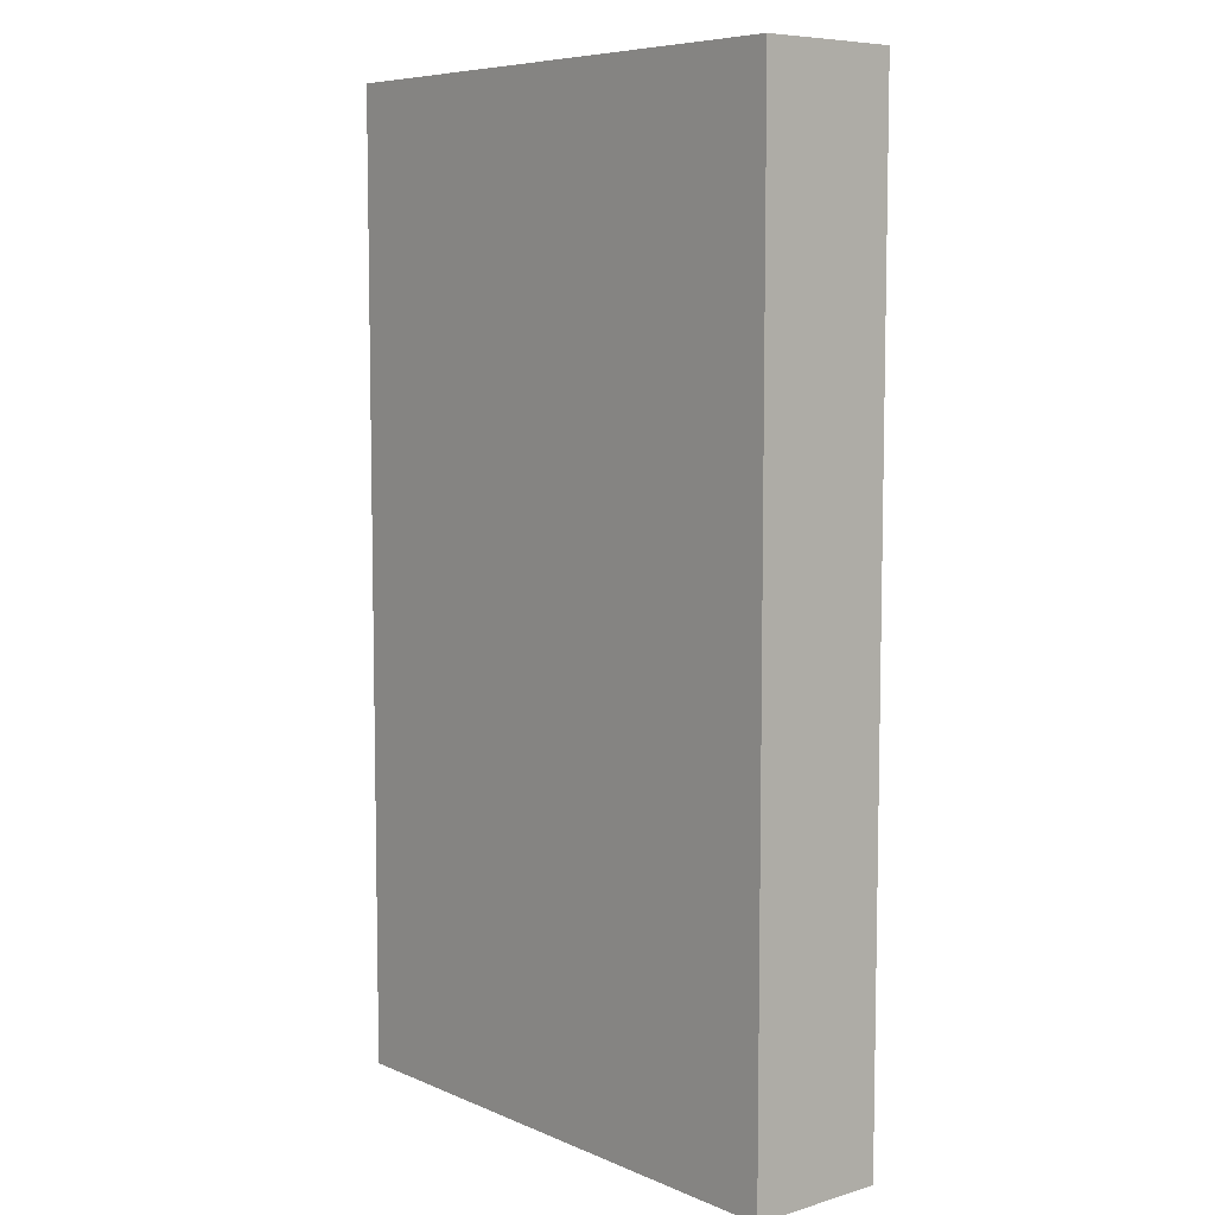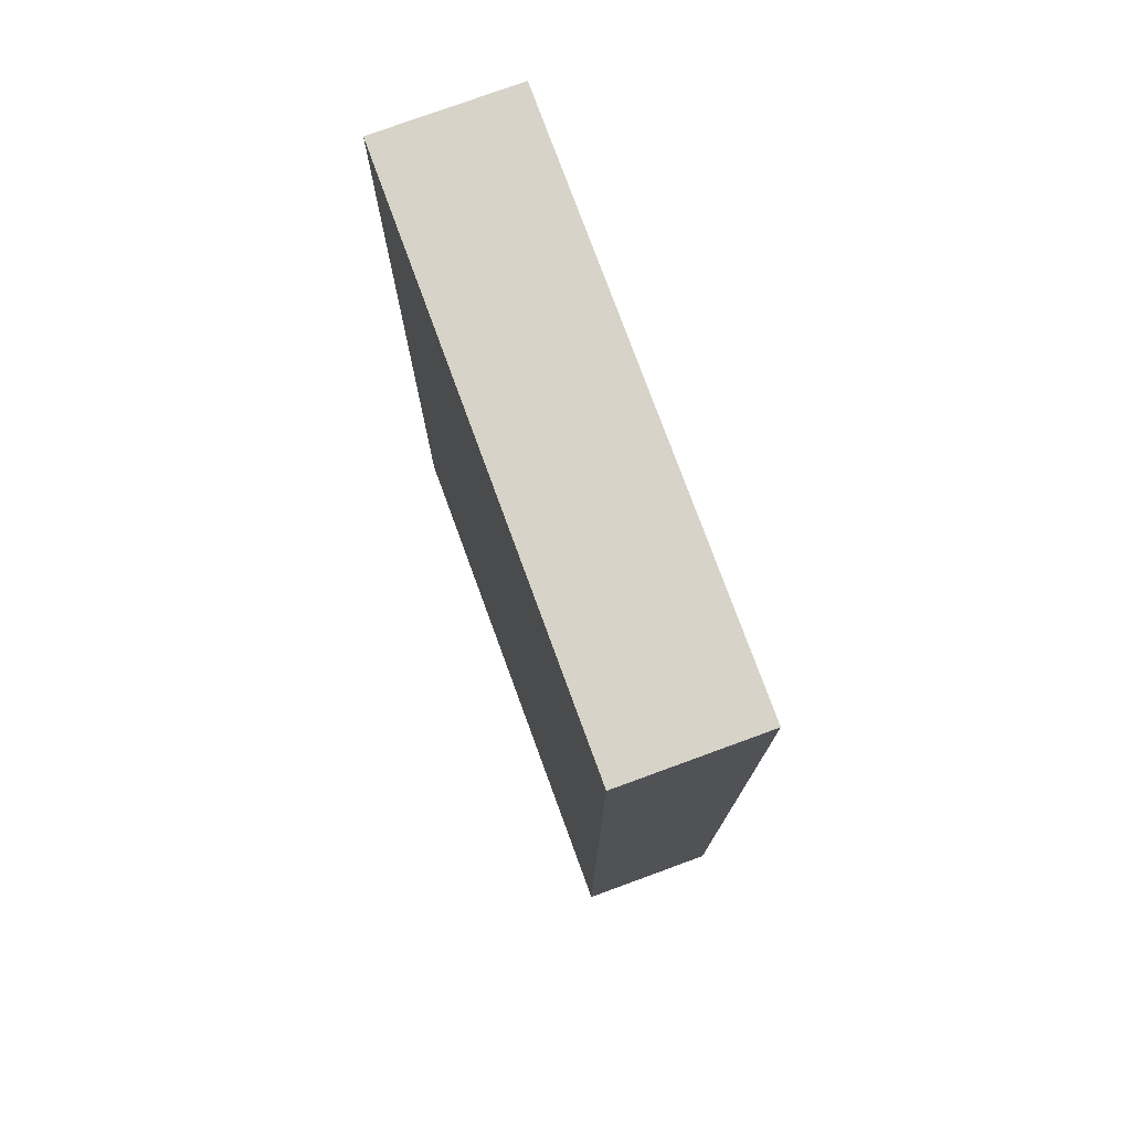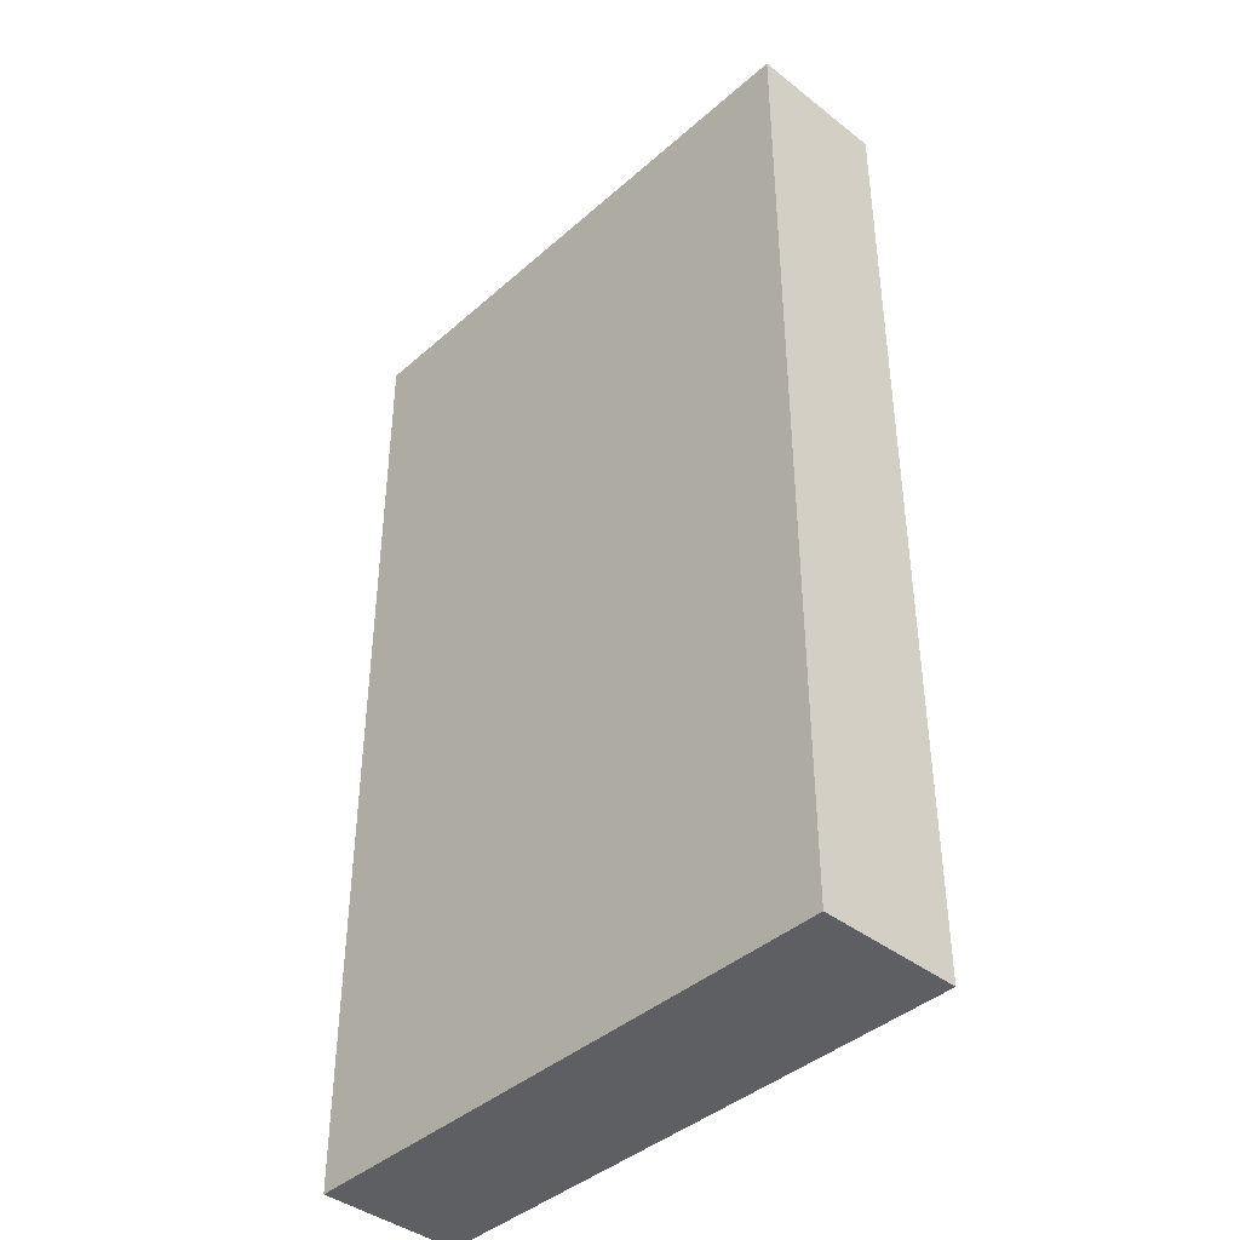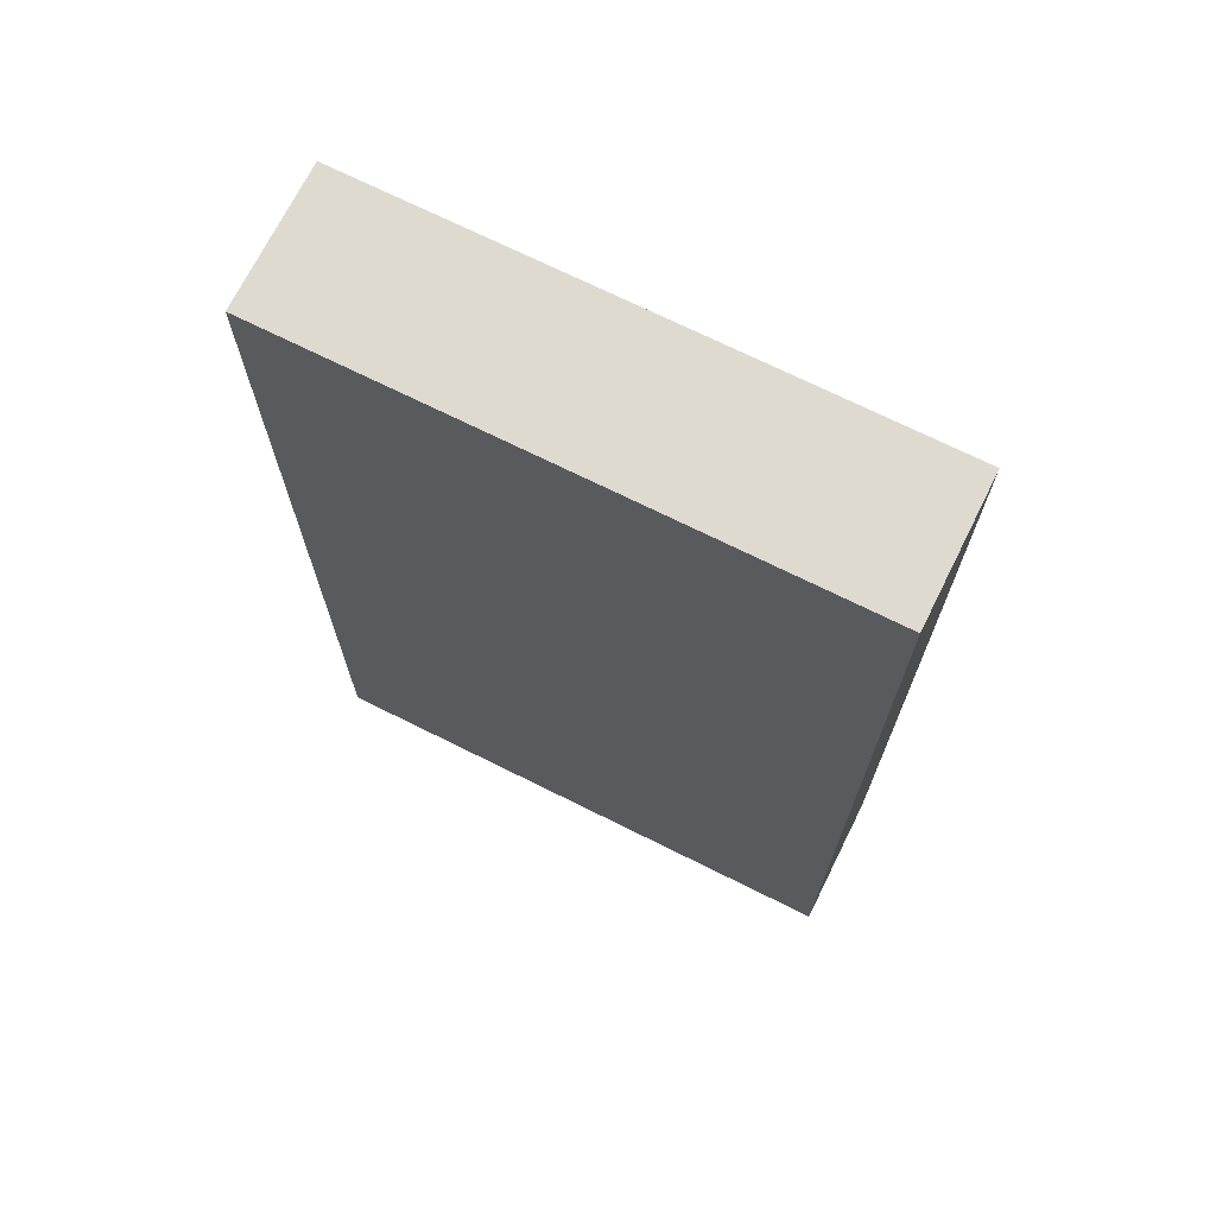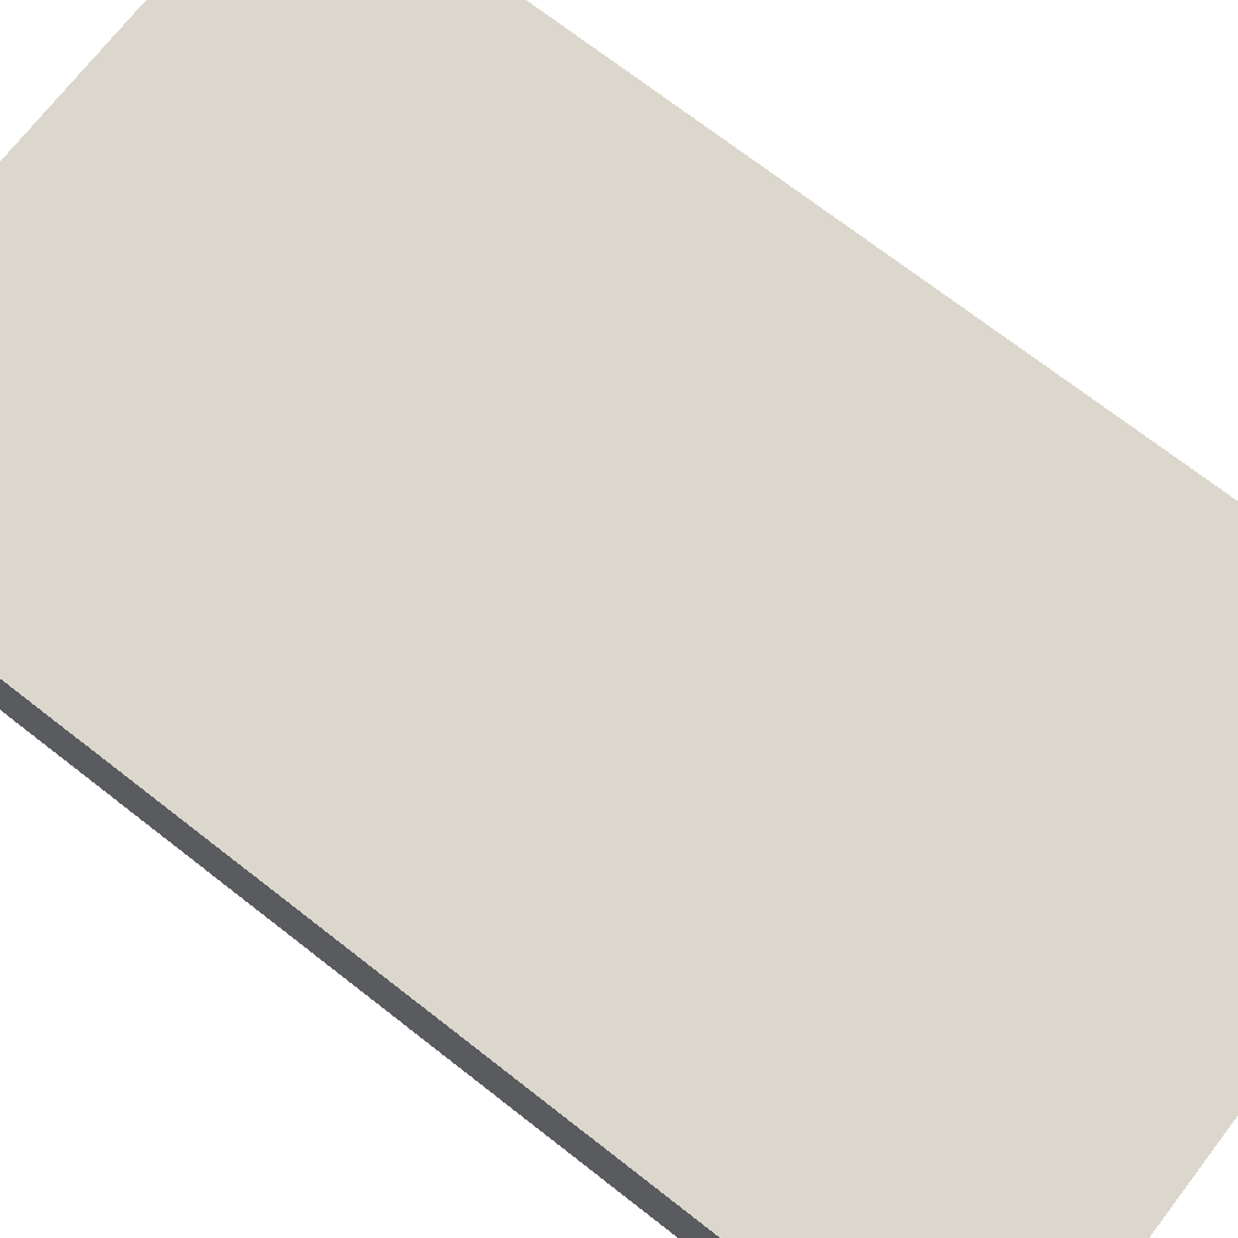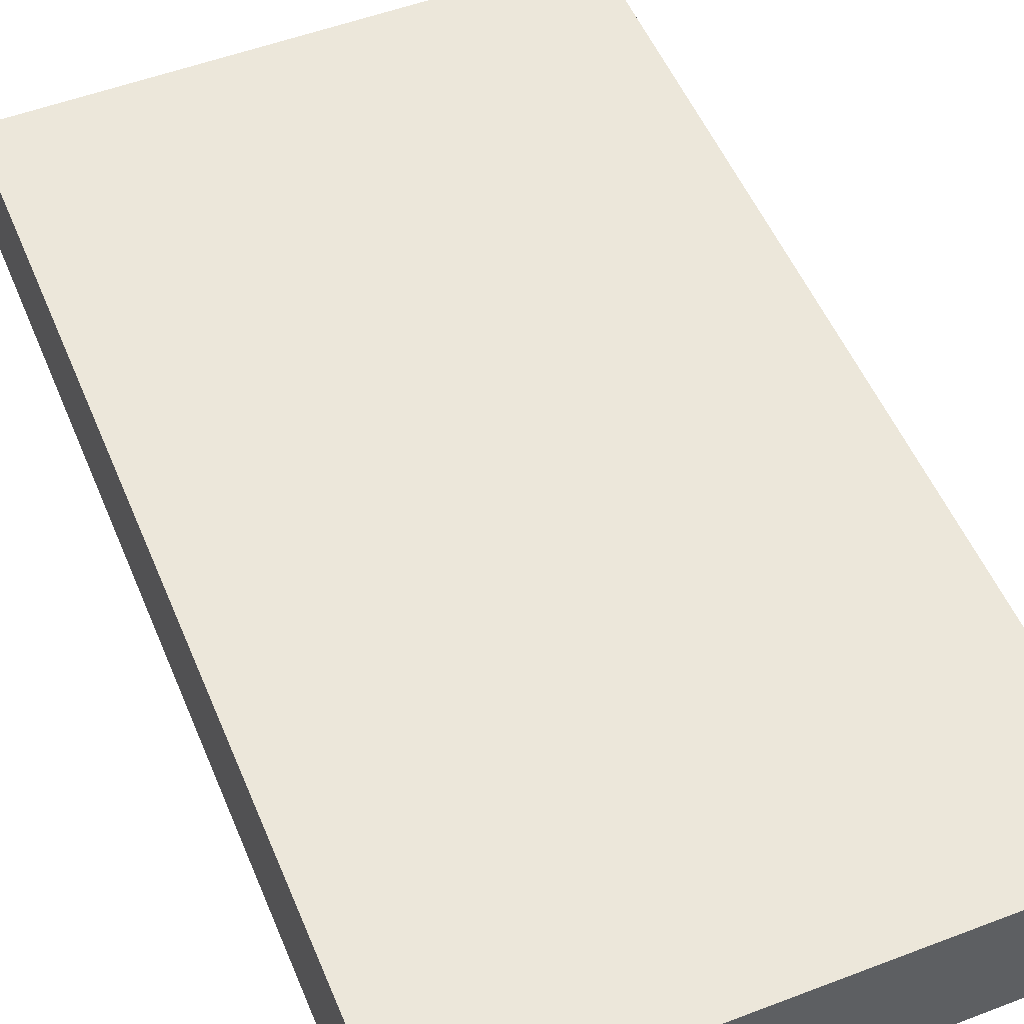
<metadata>
{"format":"obj","ext":"obj","renderer":"f3d","projection":"perspective","resolution":1024,"background":"white","views":[{"elev":7.2,"azim":50.1,"up":"+Y"},{"elev":76.9,"azim":69.9,"up":"+Y"},{"elev":-41.3,"azim":-133.3,"up":"+Y"},{"elev":71.0,"azim":-153.5,"up":"+Y"},{"elev":72.8,"azim":127.8,"up":"+Z"},{"elev":52.5,"azim":157.7,"up":"+Z"}]}
</metadata>
<code>
g Mesh1 Group1 Model
v 0.04 0.07 -0
v 0 0 -0
v 0.04 0 -0
f 1 2 3
v 0.01229 0.06295 -0
f 2 1 4
v 0.01229 0.06795 -0
f 4 1 5
v 0.002289 0.06795 -0
f 5 1 6
v 0 0.07 -0
f 7 6 1
v 0.002289 0.06295 -0
f 7 8 6
f 2 8 7
f 8 2 4
v 0 0 -0.01
v 0 0.07 -0.01
f 9 2 7 10
v 0.04 0 -0.01
f 11 3 2 9
v 0.04 0.07 -0.01
f 3 11 12 1
f 11 9 10 12
f 1 12 10 7
g Mesh2 Model
f 6 8 4 5

</code>
